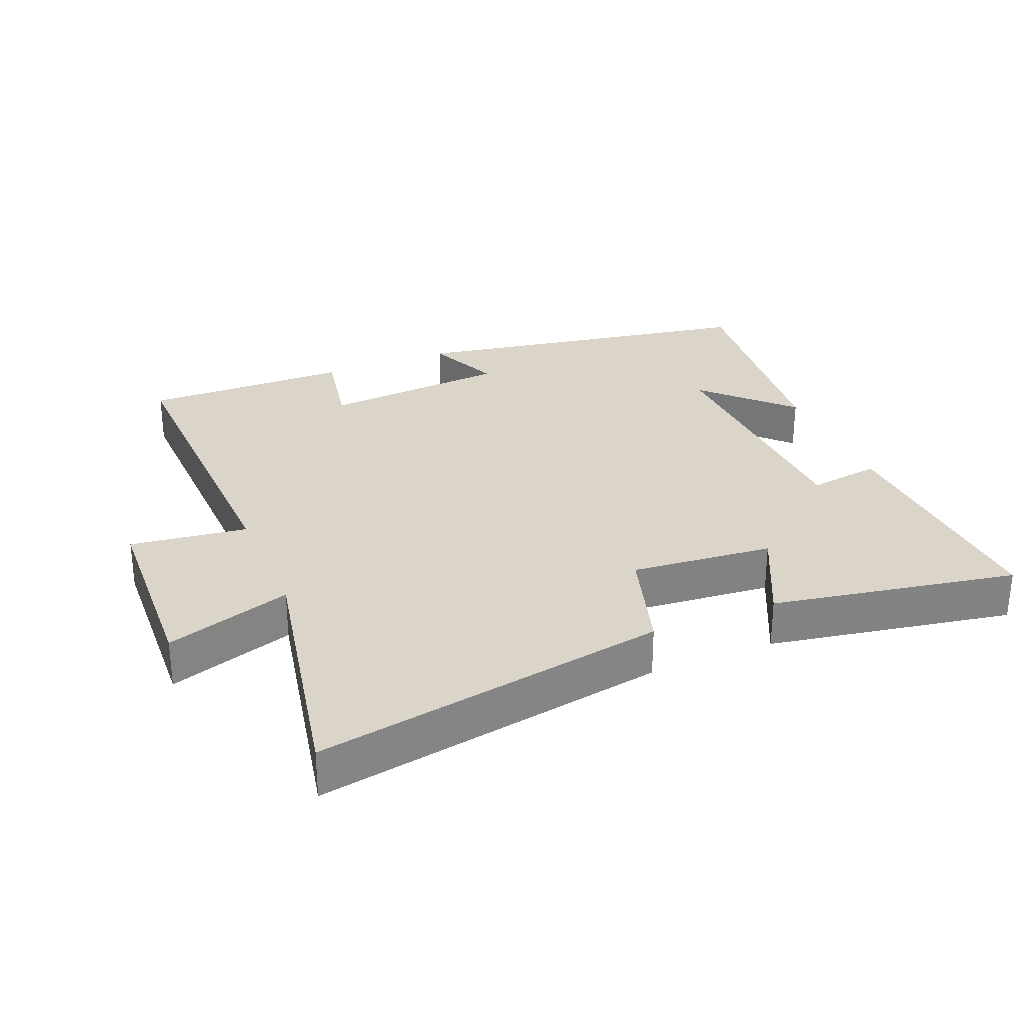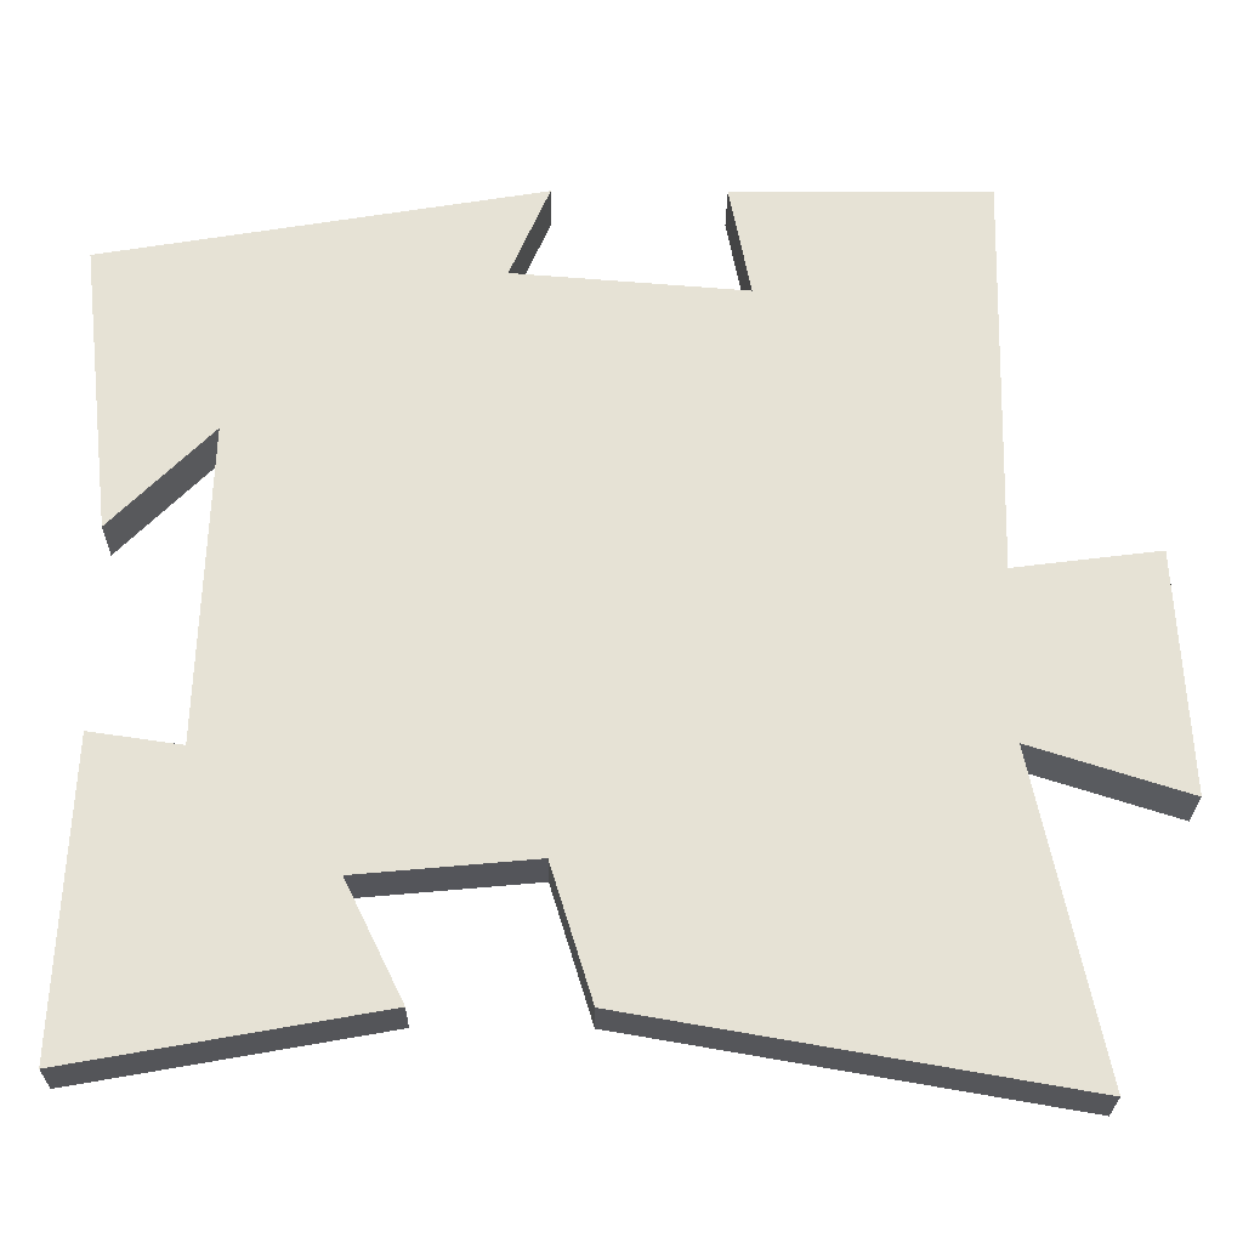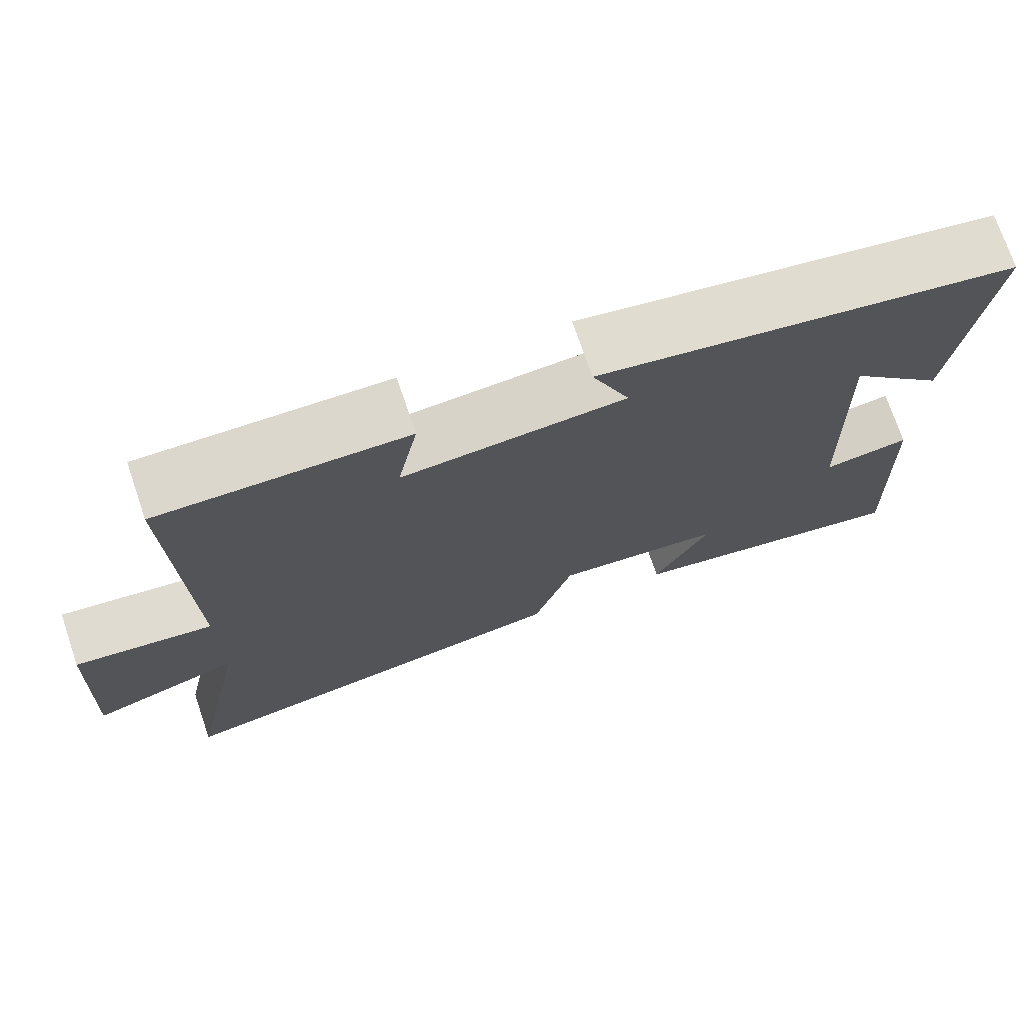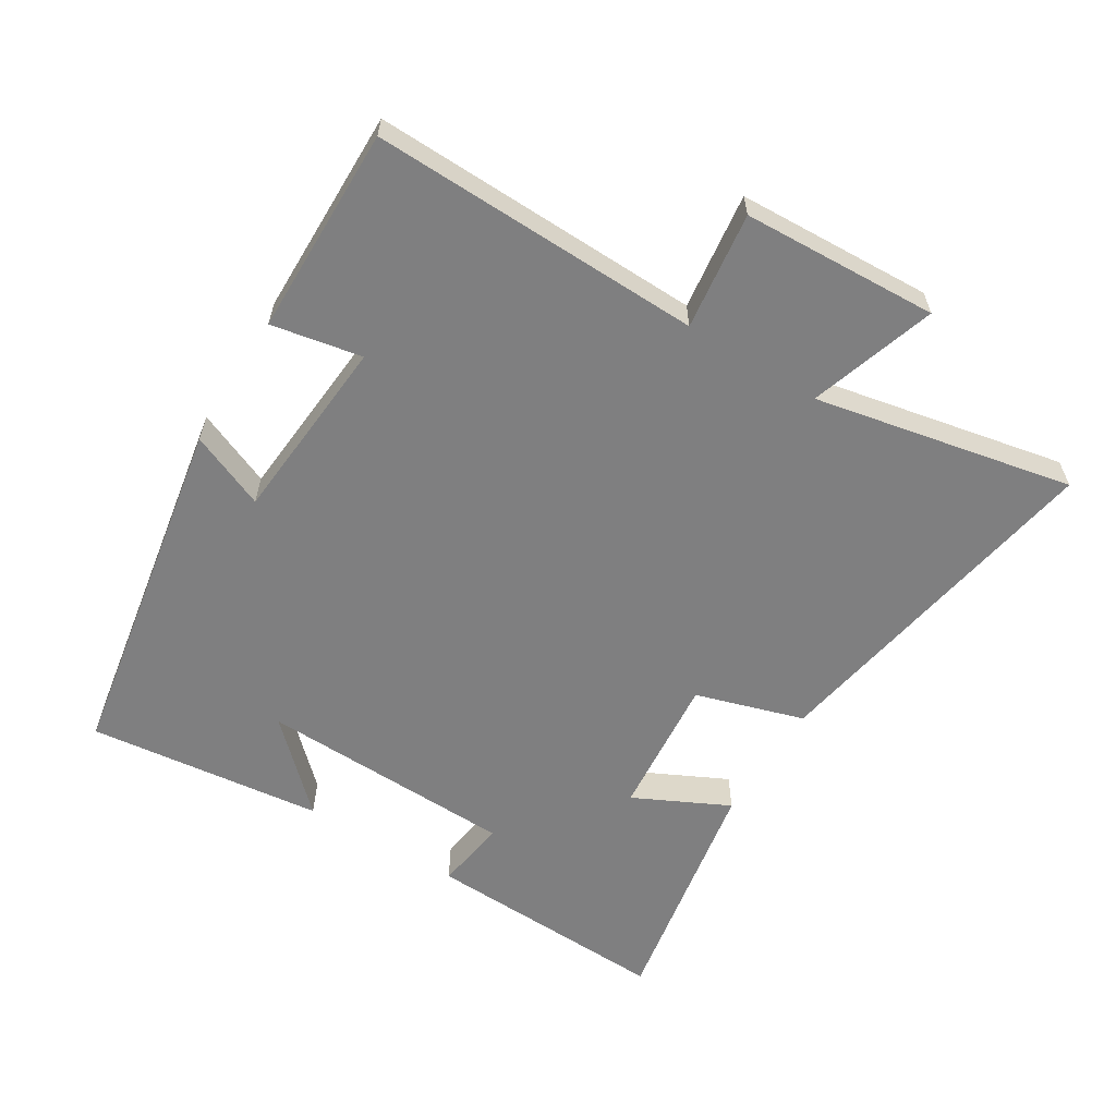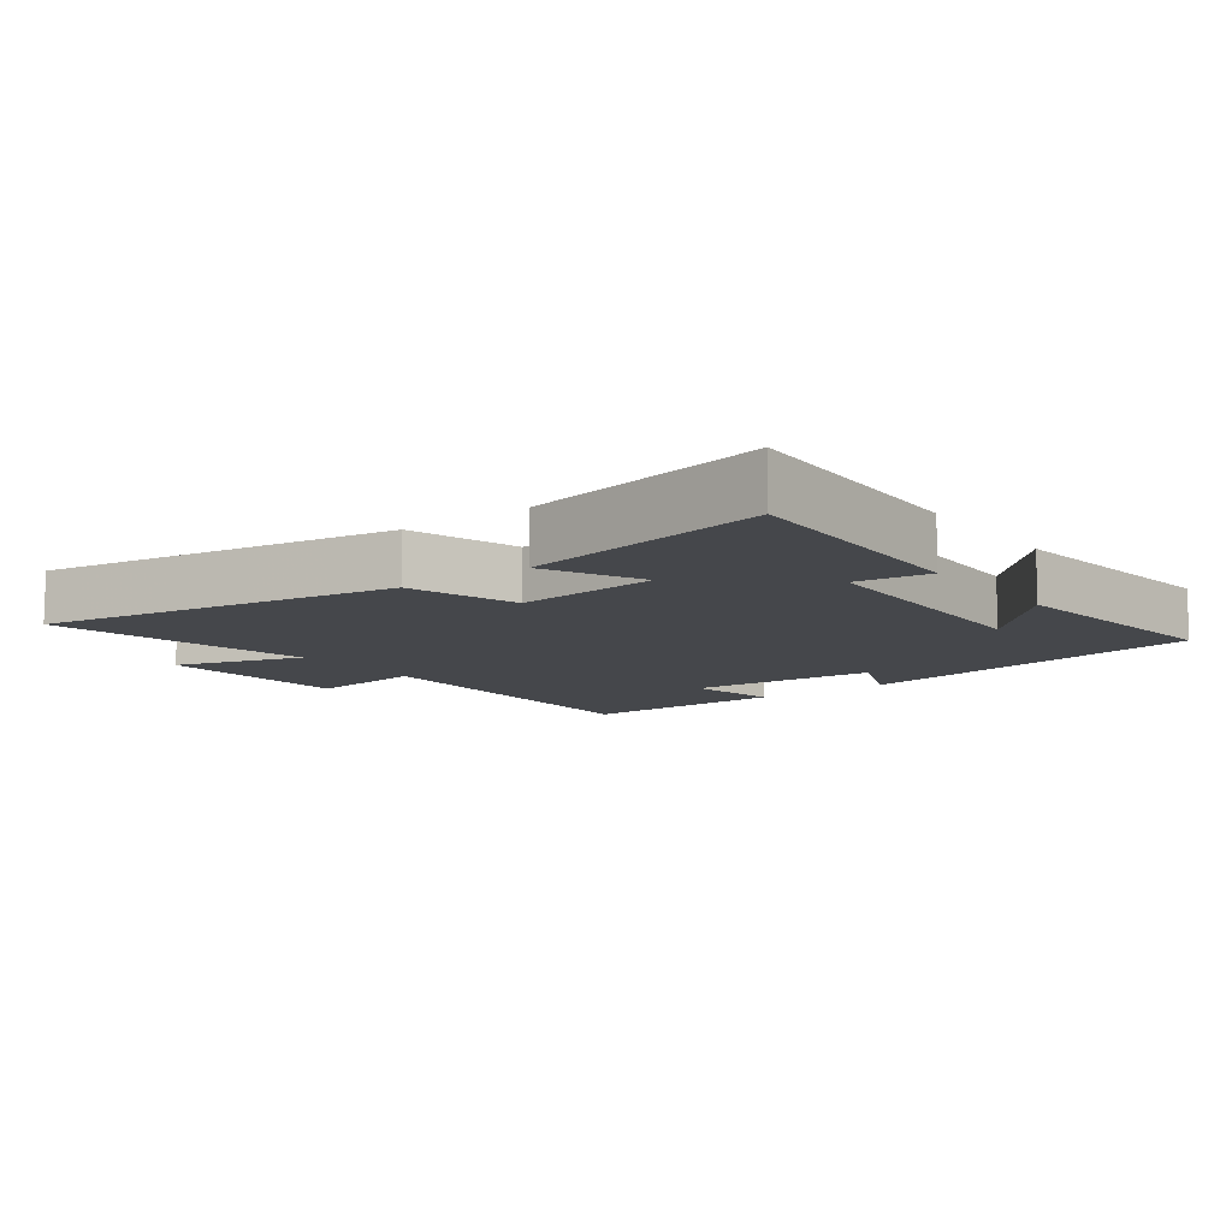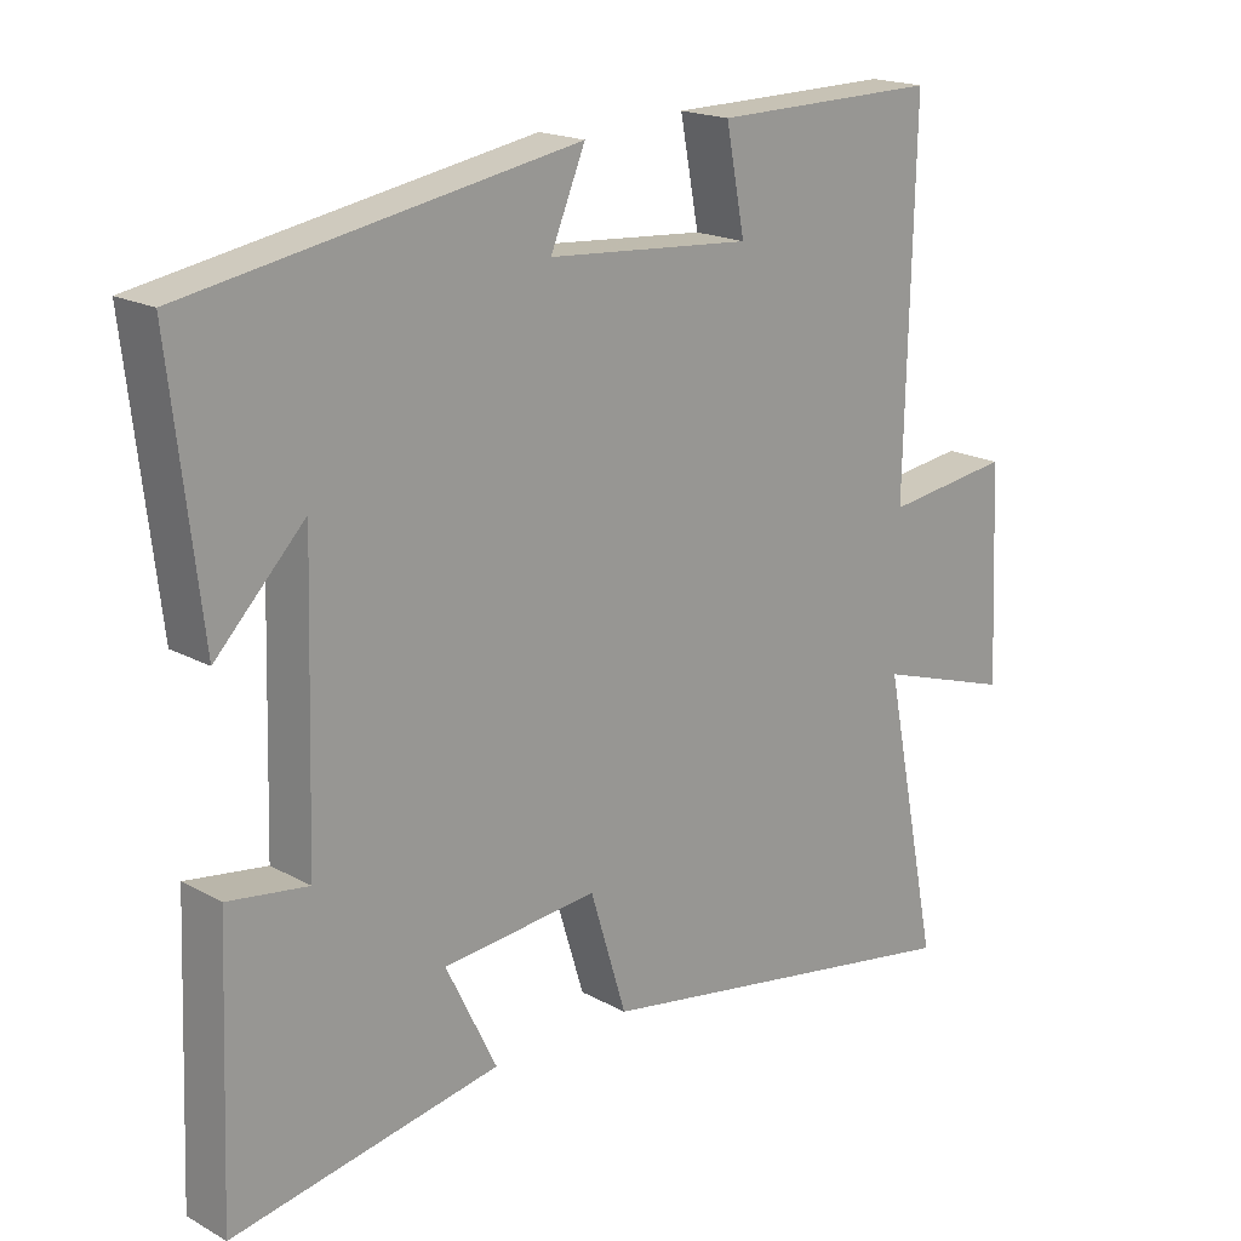
<metadata>
{"format":"obj","ext":"obj","renderer":"f3d","projection":"perspective","resolution":1024,"background":"white","views":[{"elev":29.2,"azim":157.3,"up":"+Y"},{"elev":-25.8,"azim":-0.7,"up":"+Z"},{"elev":73.2,"azim":161.2,"up":"+Z"},{"elev":-59.7,"azim":58.3,"up":"+Y"},{"elev":-10.3,"azim":-142.9,"up":"+Y"},{"elev":18.6,"azim":-43.7,"up":"+Z"}]}
</metadata>
<code>
v -0.515 0.07 -0.567
v -0.5 0.07 -0.194
v -0.39 0.07 -0.21
v -0.378 0.07 0.178
v -0.5 0.07 0.052
v -0.541 0.07 0.407
v -0.009 0.07 0.5
v -0.057 0.07 0.386
v 0.225 0.07 0.364
v 0.199 0.07 0.5
v 0.512 0.07 0.504
v 0.5 0.07 0.007
v 0.676 0.07 0.03
v 0.69 0.07 -0.264
v 0.5 0.07 -0.203
v 0.579 0.07 -0.592
v 0.047 0.07 -0.5
v -0.003 0.07 -0.337
v -0.217 0.07 -0.357
v -0.147 0.07 -0.5
v -0.515 0 -0.567
v -0.5 0 -0.194
v -0.39 0 -0.21
v -0.378 0 0.178
v -0.5 0 0.052
v -0.541 0 0.407
v -0.009 0 0.5
v -0.057 0 0.386
v 0.225 0 0.364
v 0.199 0 0.5
v 0.512 0 0.504
v 0.5 0 0.007
v 0.676 0 0.03
v 0.69 0 -0.264
v 0.5 0 -0.203
v 0.579 0 -0.592
v 0.047 0 -0.5
v -0.003 0 -0.337
v -0.217 0 -0.357
v -0.147 0 -0.5
f 19 20 1 2
f 18 19 2 3
f 15 16 17 18
f 15 18 3 4
f 12 13 14 15
f 12 15 4
f 9 10 11 12
f 8 9 12 4
f 7 8 4
f 6 7 4
f 4 5 6
f 22 21 40 39
f 23 22 39 38
f 38 37 36 35
f 24 23 38 35
f 35 34 33 32
f 24 35 32
f 32 31 30 29
f 24 32 29 28
f 24 28 27
f 24 27 26
f 26 25 24
f 1 21 22 2
f 2 22 23 3
f 3 23 24 4
f 4 24 25 5
f 5 25 26 6
f 6 26 27 7
f 7 27 28 8
f 8 28 29 9
f 9 29 30 10
f 10 30 31 11
f 11 31 32 12
f 12 32 33 13
f 13 33 34 14
f 14 34 35 15
f 15 35 36 16
f 16 36 37 17
f 17 37 38 18
f 18 38 39 19
f 19 39 40 20
f 20 40 21 1

</code>
